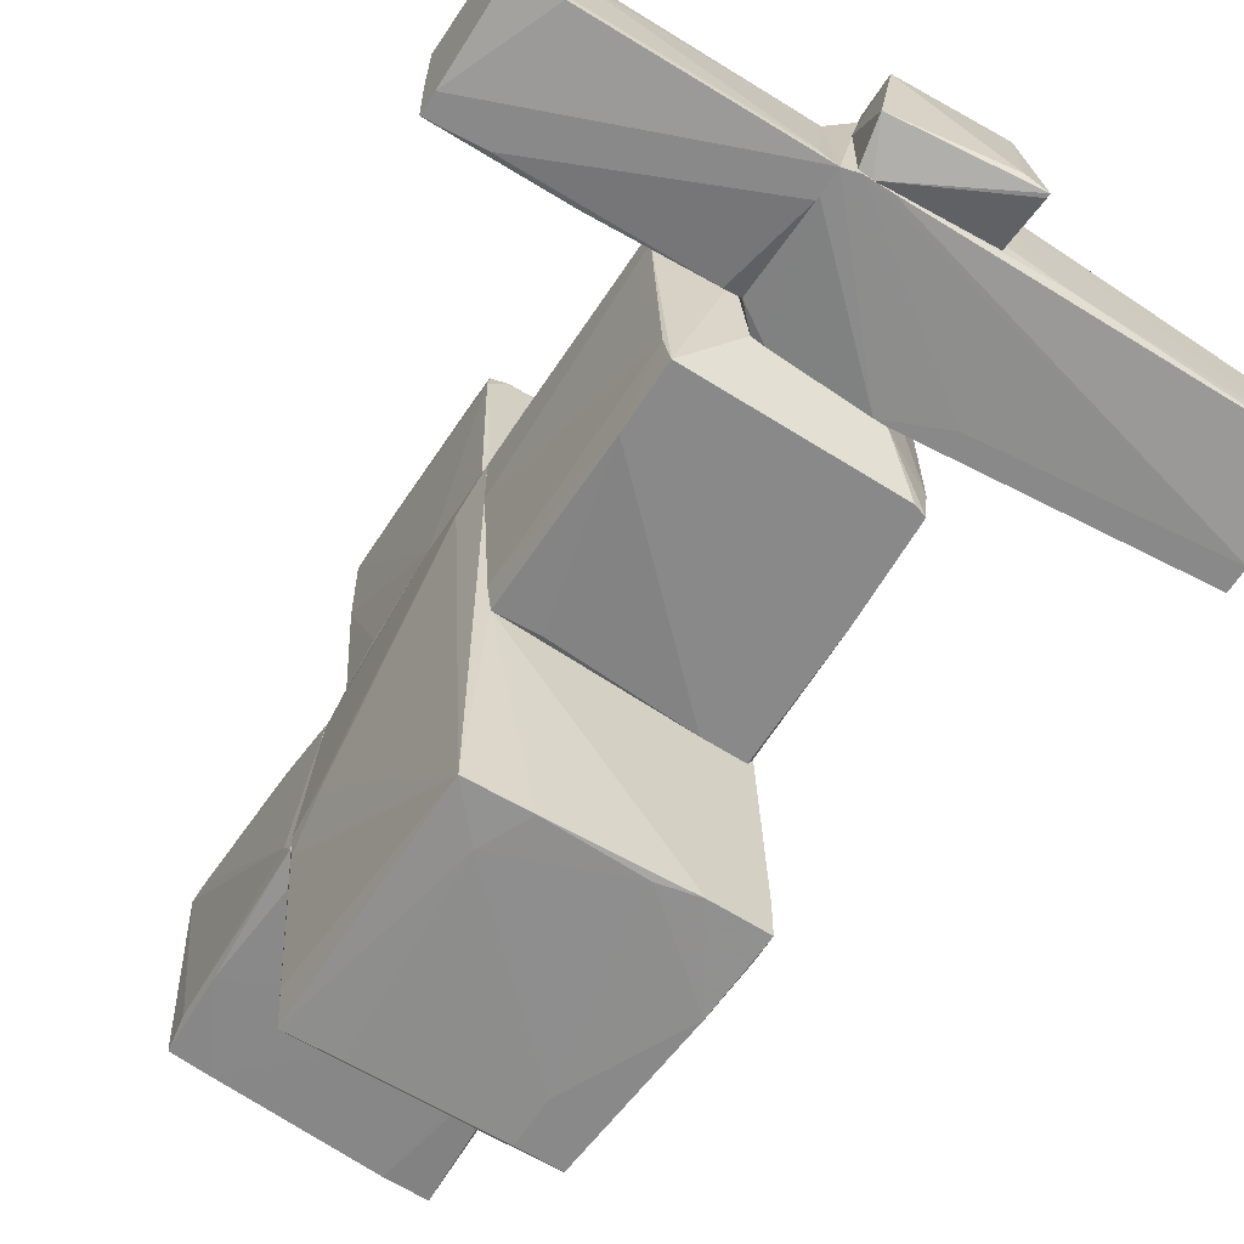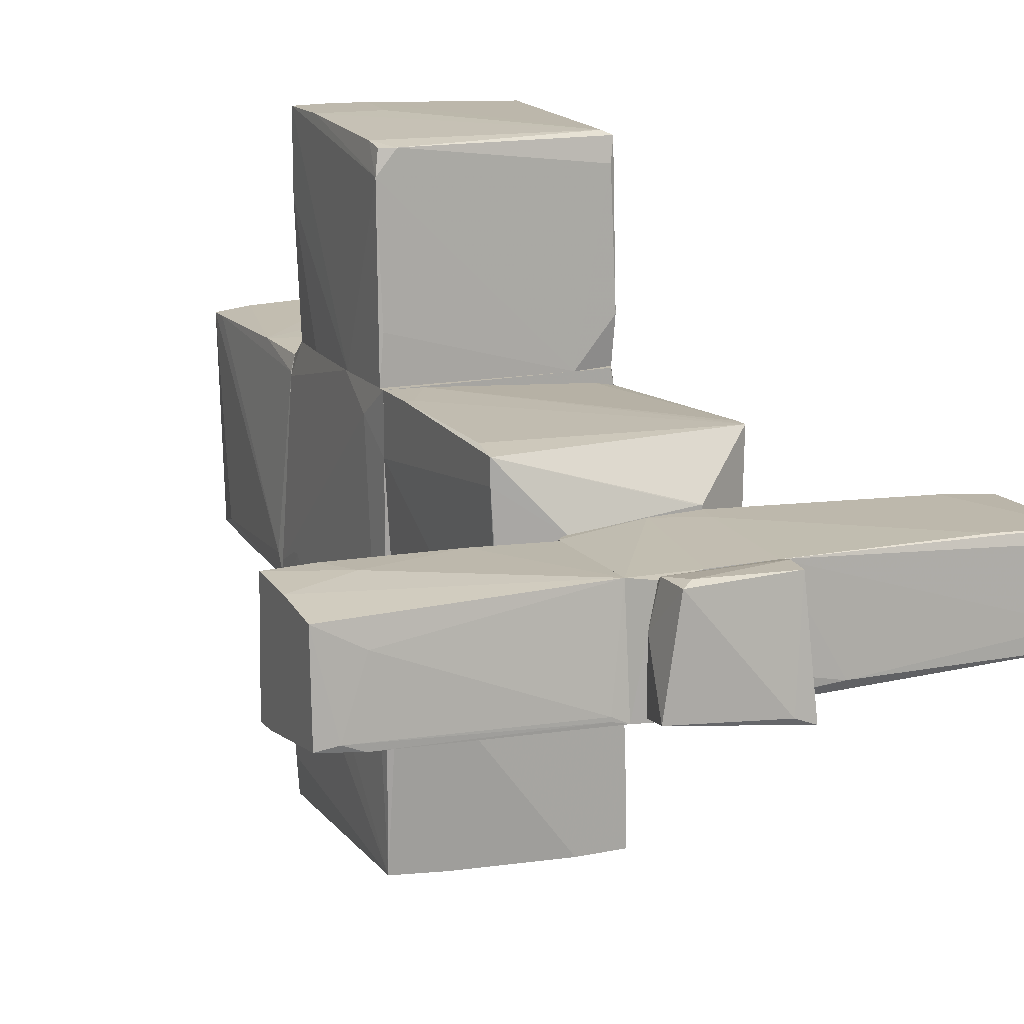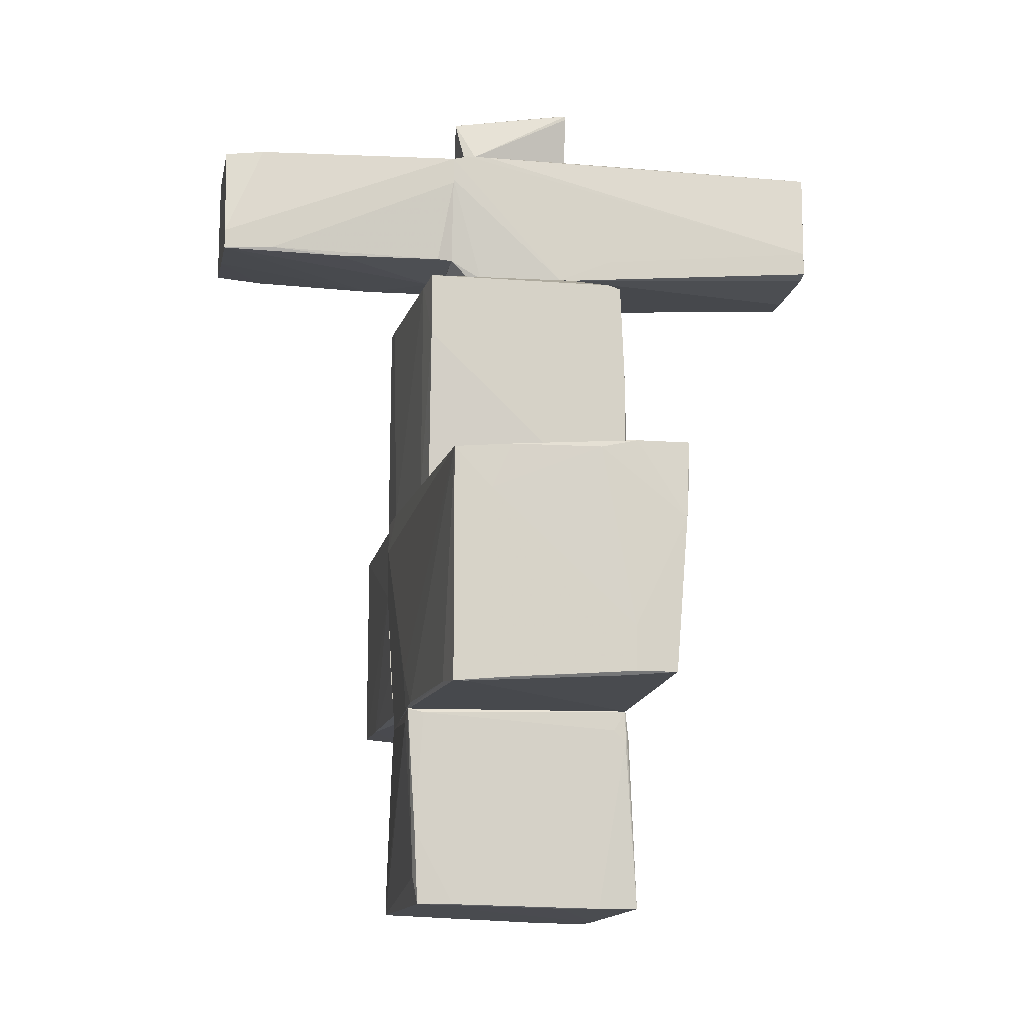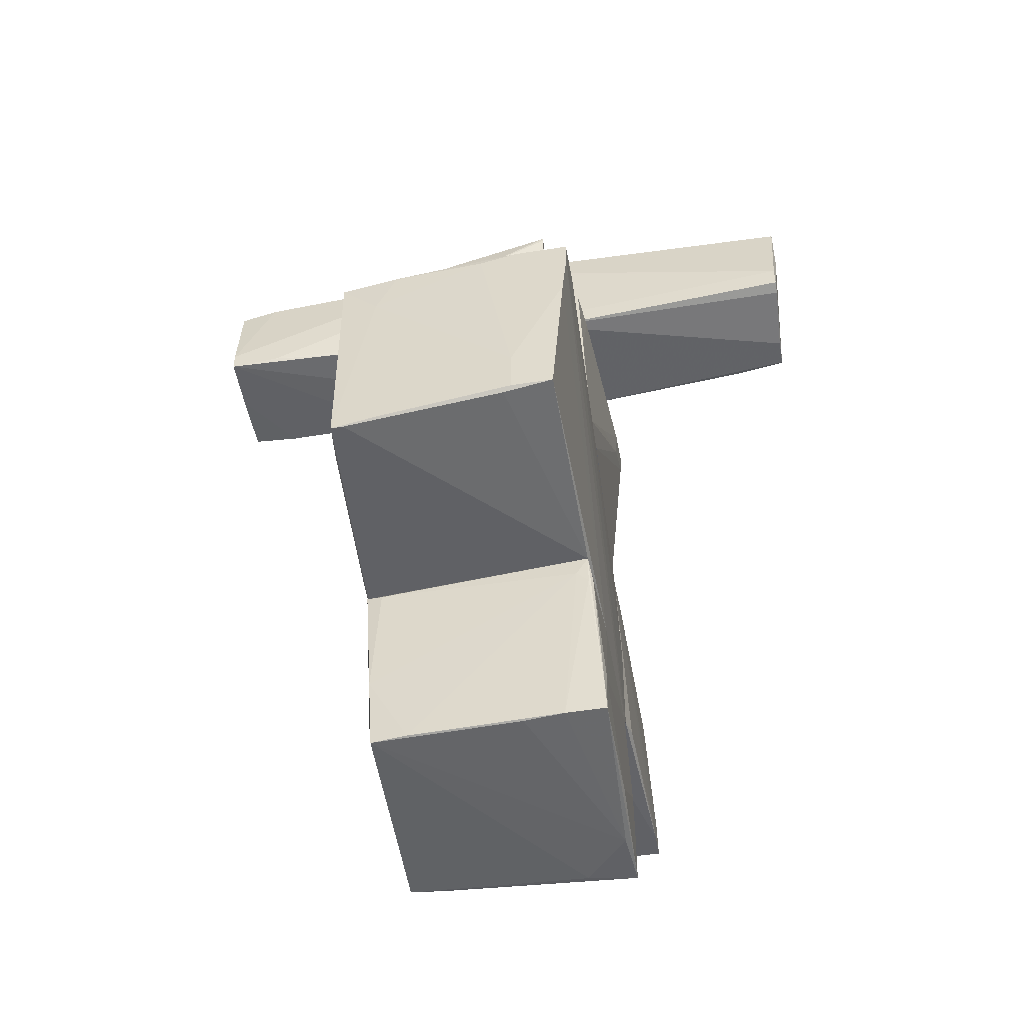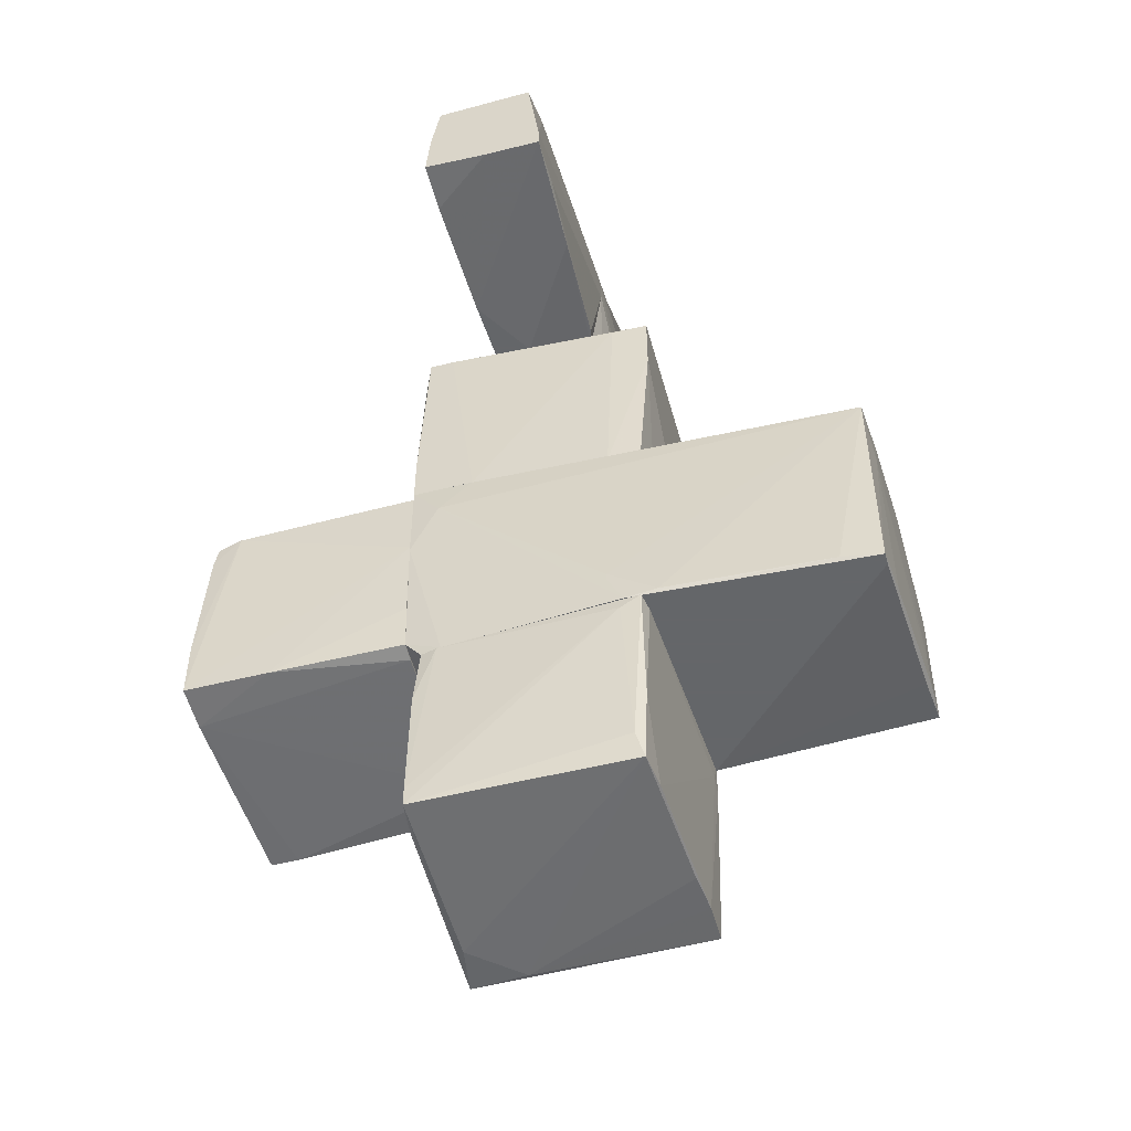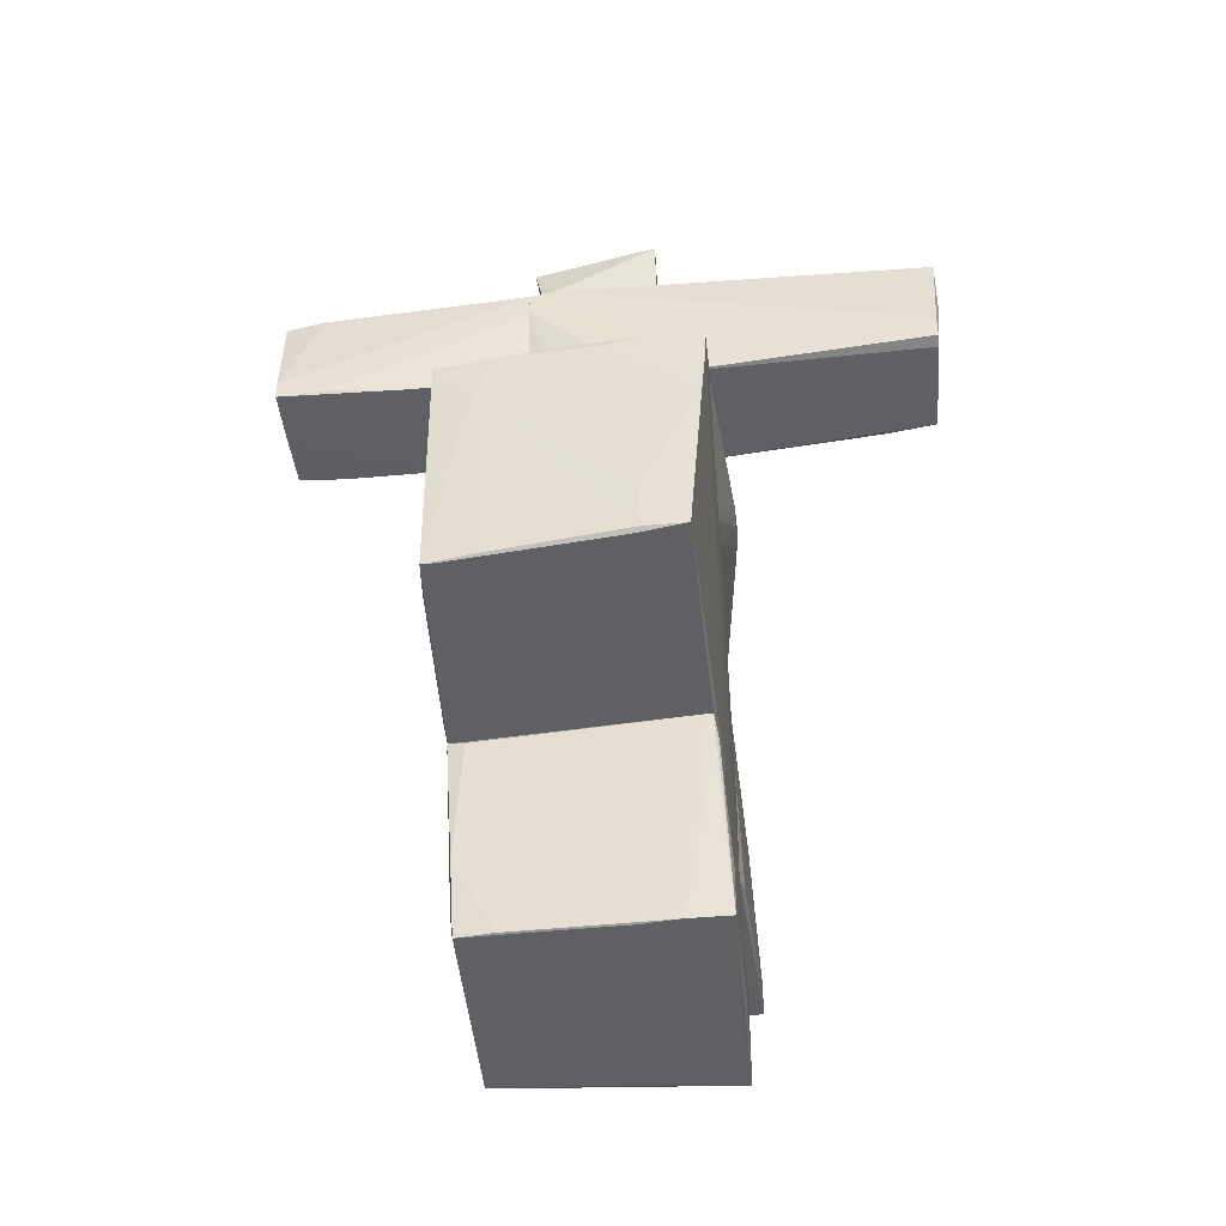
<metadata>
{"format":"obj","ext":"obj","renderer":"f3d","projection":"perspective","resolution":1024,"background":"white","views":[{"elev":-63.1,"azim":147.3,"up":"+Z"},{"elev":15.1,"azim":155.6,"up":"+Z"},{"elev":-12.1,"azim":169.3,"up":"+Y"},{"elev":-50.1,"azim":-170.1,"up":"+Y"},{"elev":-51.7,"azim":105.3,"up":"+Y"},{"elev":-42.8,"azim":-173.8,"up":"+Y"}]}
</metadata>
<code>
o convex_0
v -1.064 0.9129 -0.193
v 1.047 0.5124 1.117
v 0.9742 0.5124 1.117
v -0.5183 2.333 0.5709
v 0.9378 2.151 -1.067
v 0.9378 0.07566 -0.9578
v -0.955 0.07588 0.9714
v -0.955 2.114 -1.067
v -0.9914 0.07588 -1.067
v 1.047 2.114 1.044
v -1.101 1.968 1.044
v 1.047 0.07566 1.117
v 0.4645 2.333 -0.4479
v -0.5547 2.333 -0.5937
v 1.047 0.07566 0.5711
v 0.5373 2.333 0.4619
v 0.9378 1.568 -1.067
v 0.9742 2.114 -0.7391
v -1.028 0.07588 -0.9939
v 0.7193 0.1121 1.117
v -1.101 1.531 0.6073
v -0.9914 2.114 -0.7027
v 1.011 1.823 1.081
v -0.7729 0.07588 1.008
v -0.6274 0.07588 -1.067
v 0.9742 0.07566 -0.6664
v -1.028 0.07588 -0.63
v 1.047 2.114 0.8258
v -0.5547 2.333 0.5709
v -0.8457 2.15 -1.067
v -1.101 1.677 0.9714
v -1.101 1.932 0.7165
v 0.5736 0.1121 -0.9939
v -0.9914 1.24 -1.067
v -1.101 1.859 1.044
f 11 31 35
f 2 3 12
f 7 6 12
f 10 2 12
f 4 13 14
f 13 5 14
f 12 6 15
f 10 12 15
f 4 10 16
f 13 4 16
f 5 13 16
f 9 5 17
f 17 5 18
f 9 6 19
f 3 11 20
f 12 3 20
f 1 19 21
f 14 8 22
f 3 2 23
f 2 10 23
f 11 3 23
f 10 11 23
f 7 12 24
f 12 20 24
f 6 9 25
f 9 17 25
f 15 6 26
f 6 17 26
f 18 15 26
f 17 18 26
f 6 7 27
f 19 6 27
f 21 19 27
f 10 15 28
f 16 10 28
f 5 16 28
f 18 5 28
f 15 18 28
f 10 4 29
f 11 10 29
f 4 14 29
f 22 11 29
f 14 22 29
f 5 8 30
f 8 14 30
f 14 5 30
f 11 21 31
f 27 7 31
f 21 27 31
f 1 21 32
f 21 11 32
f 11 22 32
f 17 6 33
f 6 25 33
f 25 17 33
f 8 5 34
f 5 9 34
f 19 1 34
f 9 19 34
f 22 8 34
f 1 32 34
f 32 22 34
f 20 11 35
f 7 24 35
f 24 20 35
f 31 7 35
o convex_1
v -0.3361 -3.965 1.081
v -0.9551 -2.4 -1.103
v -0.9551 -2.109 -1.103
v 1.12 -2.109 -0.9577
v -0.9915 -2.109 1.008
v -1.064 -3.965 -1.031
v 1.047 -3.965 1.008
v 1.01 -3.929 -0.9213
v 0.9741 -2.109 0.9713
v -1.028 -4.038 1.081
v 1.01 -2.691 1.008
v -1.064 -3.528 -0.9577
v -0.9915 -4.038 0.5711
v 0.9741 -2.145 -0.994
v 0.6829 -3.929 -0.9577
v -1.028 -3.528 1.081
v 1.047 -3.674 -0.8484
v -0.7002 -3.965 -1.031
v -0.9915 -2.109 -0.1933
v -1.064 -3.965 -0.01133
v -0.591 -4.038 1.008
v 1.01 -2.109 0.8257
v 1.12 -2.218 -0.7757
v 0.7192 -3.965 1.044
v -1.028 -3.092 1.044
v -0.9915 -2.364 -1.067
v -0.3361 -3.965 -0.9942
v -0.7002 -2.109 1.008
v -0.8459 -2.291 -1.103
v 1.047 -3.237 -0.9577
v 1.047 -3.783 1.008
f 46 59 66
f 38 37 41
f 45 41 48
f 38 39 49
f 45 36 51
f 36 46 51
f 42 43 52
f 41 37 53
f 48 41 53
f 39 38 54
f 40 39 54
f 47 40 54
f 41 45 55
f 47 41 55
f 45 51 55
f 43 42 56
f 42 45 56
f 48 43 56
f 45 48 56
f 39 44 57
f 44 46 57
f 52 39 58
f 42 52 58
f 39 57 58
f 36 45 59
f 45 42 59
f 46 36 59
f 40 47 60
f 51 40 60
f 47 55 60
f 55 51 60
f 38 41 61
f 41 47 61
f 54 38 61
f 47 54 61
f 43 48 62
f 50 43 62
f 48 53 62
f 53 50 62
f 39 40 63
f 44 39 63
f 46 44 63
f 51 46 63
f 40 51 63
f 37 38 64
f 38 49 64
f 53 37 64
f 50 53 64
f 49 39 65
f 43 50 65
f 39 52 65
f 52 43 65
f 64 49 65
f 50 64 65
f 57 46 66
f 42 58 66
f 58 57 66
f 59 42 66
o convex_2
v 0.3551 2.333 -0.4843
v -0.5187 3.643 -0.339
v 0.1003 3.607 0.4983
v -2.994 2.442 0.389
v -3.067 3.607 -0.4843
v 0.5736 2.333 0.4618
v -3.03 2.551 -0.5938
v 0.6467 3.57 -0.5572
v -3.03 3.534 0.4254
v -0.555 2.333 0.5347
v -0.555 2.333 -0.5938
v 0.6467 3.461 0.4618
v 0.6467 2.515 -0.4479
v -0.4819 3.607 0.4983
v -2.52 2.442 0.4618
v -3.03 2.77 -0.5938
v 0.5009 3.607 -0.5572
v 0.4646 3.607 0.4618
v -3.067 3.57 0.1342
v 0.6467 2.406 0.4618
v -2.994 2.442 0.1342
v -2.266 3.534 0.4618
v -0.08175 2.369 0.5347
v -3.03 2.515 -0.4843
v -2.994 3.57 0.3162
v -2.994 3.607 -0.3023
v 0.6467 3.352 -0.5572
v -1.028 3.643 -0.4481
v -0.5183 2.551 0.5347
v -3.067 3.06 -0.4843
v -2.994 2.478 0.4254
v 0.4646 2.333 -0.4479
v -0.4456 2.333 -0.5938
v 0.2825 3.607 -0.5572
v -0.9556 2.551 -0.5938
f 74 99 101
f 67 72 76
f 67 76 77
f 76 70 77
f 74 78 79
f 69 68 80
f 70 76 81
f 73 71 82
f 77 73 82
f 74 83 84
f 68 69 84
f 69 78 84
f 78 74 84
f 83 68 84
f 79 78 86
f 77 70 87
f 80 75 88
f 75 81 88
f 76 72 89
f 78 69 89
f 72 86 89
f 86 78 89
f 73 77 90
f 87 70 90
f 77 87 90
f 75 80 91
f 71 85 91
f 85 75 91
f 71 91 92
f 91 80 92
f 74 79 93
f 79 67 93
f 80 68 94
f 68 83 94
f 71 92 94
f 92 80 94
f 69 80 95
f 81 76 95
f 80 88 95
f 88 81 95
f 76 89 95
f 89 69 95
f 71 73 96
f 70 85 96
f 85 71 96
f 73 90 96
f 90 70 96
f 70 81 97
f 81 75 97
f 85 70 97
f 75 85 97
f 72 67 98
f 67 79 98
f 86 72 98
f 79 86 98
f 67 77 99
f 77 82 99
f 74 93 99
f 93 67 99
f 82 71 100
f 83 82 100
f 94 83 100
f 71 94 100
f 82 83 101
f 83 74 101
f 99 82 101
o convex_3
v 0.7924 2.442 0.1342
v 0.7924 3.57 -0.4845
v 0.7924 3.57 -0.5209
v 2.94 2.988 0.4983
v 2.94 2.478 -0.5574
v 0.6467 3.461 0.4618
v 2.94 3.497 -0.4481
v 0.6467 2.515 -0.4481
v 2.503 2.478 0.5347
v 2.94 3.461 0.4255
v 0.6467 2.442 0.4618
v 0.6467 3.57 -0.5574
v 2.94 2.515 0.5347
v 2.576 3.534 -0.4845
v 1.812 2.478 -0.5209
v 0.6467 3.315 -0.5574
v 1.375 2.442 0.4982
v 2.539 3.497 0.207
v 2.321 2.769 0.5347
v 2.94 2.66 -0.5574
v 0.7924 2.515 -0.4845
v 2.758 3.534 -0.4117
v 2.467 2.515 -0.5574
v 2.94 2.478 -0.04768
f 110 118 125
f 105 106 108
f 107 105 111
f 105 108 111
f 109 102 112
f 107 109 112
f 103 104 113
f 107 103 113
f 109 107 113
f 106 105 114
f 113 104 115
f 106 102 116
f 102 109 116
f 113 106 117
f 109 113 117
f 102 106 118
f 112 102 118
f 107 112 118
f 103 107 119
f 107 111 119
f 105 107 120
f 114 105 120
f 110 114 120
f 118 110 120
f 107 118 120
f 108 106 121
f 106 113 121
f 115 108 121
f 113 115 121
f 116 109 122
f 109 117 122
f 104 103 123
f 111 108 123
f 115 104 123
f 108 115 123
f 103 119 123
f 119 111 123
f 106 116 124
f 117 106 124
f 116 122 124
f 122 117 124
f 106 114 125
f 114 110 125
f 118 106 125
o convex_4
v 1.011 0.002501 1.554
v -1.064 -2.072 2.755
v -1.064 -2.072 3.01
v -0.955 0.07546 1.554
v 0.8284 -1.963 1.117
v 1.011 -0.07025 2.974
v 1.011 -1.963 3.083
v -0.9914 -2.036 1.117
v -0.955 0.002501 2.974
v 1.047 0.002501 1.117
v -0.955 0.002501 1.117
v 0.9741 -1.927 1.117
v 1.047 -0.03387 2.755
v -0.8823 -0.07025 3.01
v 0.4281 -1.381 3.083
v 1.047 -0.689 1.117
v -1.028 -1.999 1.299
v 0.6102 -1.999 3.083
v 1.011 -0.2523 3.01
v -1.064 -1.781 2.937
v -0.5911 0.07546 1.117
v -0.9187 0.03887 2.755
v -0.6272 -2.036 1.117
v -0.9914 -0.3251 2.974
v 1.011 -1.963 2.318
v 0.865 -0.03387 2.974
v 1.011 -1.417 3.083
v 1.011 -1.49 1.117
v -1.064 -1.999 2.537
v 0.3553 -1.927 3.083
f 143 140 155
f 130 133 135
f 135 133 136
f 130 135 137
f 135 126 138
f 137 135 141
f 138 132 141
f 135 138 141
f 133 127 142
f 136 133 142
f 128 127 143
f 132 140 143
f 138 131 144
f 127 128 145
f 126 135 146
f 135 136 146
f 136 129 146
f 138 126 146
f 138 146 147
f 129 134 147
f 146 129 147
f 127 133 148
f 133 130 148
f 143 127 148
f 130 143 148
f 134 129 149
f 129 136 149
f 128 139 149
f 139 134 149
f 145 128 149
f 136 145 149
f 130 137 150
f 141 132 150
f 143 130 150
f 132 143 150
f 131 138 151
f 134 139 151
f 144 131 151
f 139 144 151
f 138 147 151
f 147 134 151
f 132 138 152
f 140 132 152
f 139 140 152
f 138 144 152
f 144 139 152
f 137 141 153
f 150 137 153
f 141 150 153
f 142 127 154
f 136 142 154
f 127 145 154
f 145 136 154
f 139 128 155
f 140 139 155
f 128 143 155
o convex_5
v 0.3554 3.898 0.5347
v -0.5183 4.08 -0.5574
v -0.5183 4.116 -0.5574
v 0.6102 3.971 -0.4481
v -0.5183 3.607 -0.4481
v 0.5373 3.607 -0.5209
v -0.4817 3.607 0.4982
v -0.4453 4.007 0.5347
v 0.4645 3.607 0.4618
v 0.4645 3.971 0.4982
v -0.3361 4.116 -0.4845
v 0.4282 3.607 -0.5574
v 0.5373 3.607 0.09771
v -0.4817 3.752 0.5347
v 0.4645 3.643 0.4982
f 156 169 170
f 158 157 160
f 160 161 162
f 162 161 164
f 163 156 165
f 159 158 166
f 158 163 166
f 165 159 166
f 163 165 166
f 157 158 167
f 158 159 167
f 160 157 167
f 161 160 167
f 159 161 167
f 161 159 168
f 164 161 168
f 159 165 168
f 158 160 169
f 160 162 169
f 163 158 169
f 156 163 169
f 162 164 170
f 165 156 170
f 164 168 170
f 168 165 170
f 169 162 170
o convex_6
v -1.064 -0.6166 -3.069
v 1.12 -1.744 -0.6667
v 1.12 -1.817 -0.6667
v -0.9914 -1.126 1.117
v 1.047 0.07546 1.117
v 1.011 -0.0338 -2.96
v -0.9551 -2 -3.069
v -0.9551 0.07546 0.8984
v 0.9743 -2.109 0.9713
v 1.011 -2.109 -2.96
v -0.9914 -2.109 1.008
v -1.101 0.07546 -3.033
v 0.9743 -1.927 1.117
v -0.9551 0.002547 1.117
v -0.9551 -2.109 -1.103
v 0.9378 0.07546 -0.958
v 1.083 -0.2523 0.8623
v 1.12 -2.072 -1.103
v -0.9914 -2.036 1.117
v -0.591 -1.599 -3.069
v -0.6273 0.07546 -3.033
v -1.101 0.07546 -2.669
v 0.683 -0.3979 -2.996
v 1.011 -2.109 0.7894
v -0.9914 -2.109 -0.1937
v -1.101 -0.1431 -3.033
v 1.047 -2.072 -2.596
v -0.5182 -2.036 -3.033
v 1.12 -2.109 -0.8121
v -0.9186 0.07546 1.117
v -0.2997 0.002547 -3.033
v 1.047 -0.7255 1.117
v 0.5737 -2.072 -2.996
v -1.028 0.07546 -0.7031
v 0.5008 0.002547 -2.996
v 1.047 0.07546 0.5705
v 0.9015 -2.109 -2.96
v -0.591 -2 -3.069
f 193 203 208
f 180 179 181
f 178 175 182
f 175 174 183
f 174 175 184
f 180 181 185
f 182 175 186
f 173 172 187
f 172 176 187
f 172 173 188
f 176 172 188
f 181 179 189
f 183 174 189
f 179 183 189
f 177 171 190
f 171 182 191
f 182 186 191
f 178 182 192
f 181 189 192
f 189 174 192
f 176 180 193
f 179 180 194
f 183 179 194
f 171 177 195
f 177 185 195
f 185 181 195
f 182 171 196
f 192 182 196
f 181 192 196
f 171 195 196
f 195 181 196
f 180 176 197
f 176 188 197
f 185 177 198
f 173 187 199
f 188 173 199
f 194 180 199
f 180 197 199
f 197 188 199
f 175 178 200
f 184 175 200
f 178 184 200
f 190 171 201
f 171 191 201
f 193 190 201
f 175 183 202
f 187 175 202
f 183 194 202
f 199 187 202
f 194 199 202
f 193 180 203
f 174 184 204
f 184 178 204
f 178 192 204
f 192 174 204
f 186 176 205
f 191 186 205
f 176 193 205
f 201 191 205
f 193 201 205
f 186 175 206
f 176 186 206
f 187 176 206
f 175 187 206
f 177 180 207
f 180 185 207
f 198 177 207
f 185 198 207
f 180 177 208
f 177 190 208
f 190 193 208
f 203 180 208

</code>
